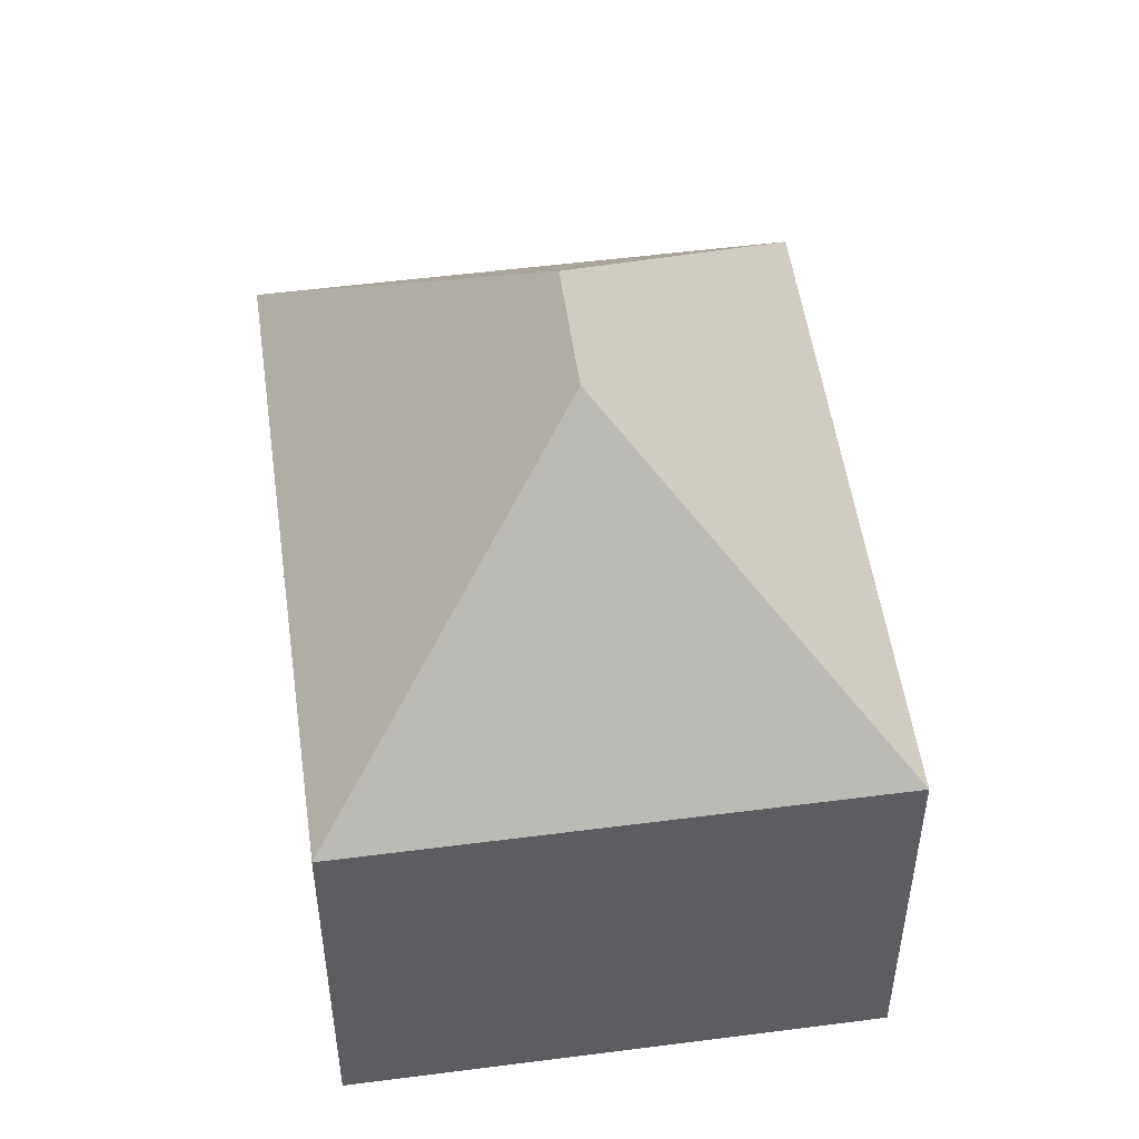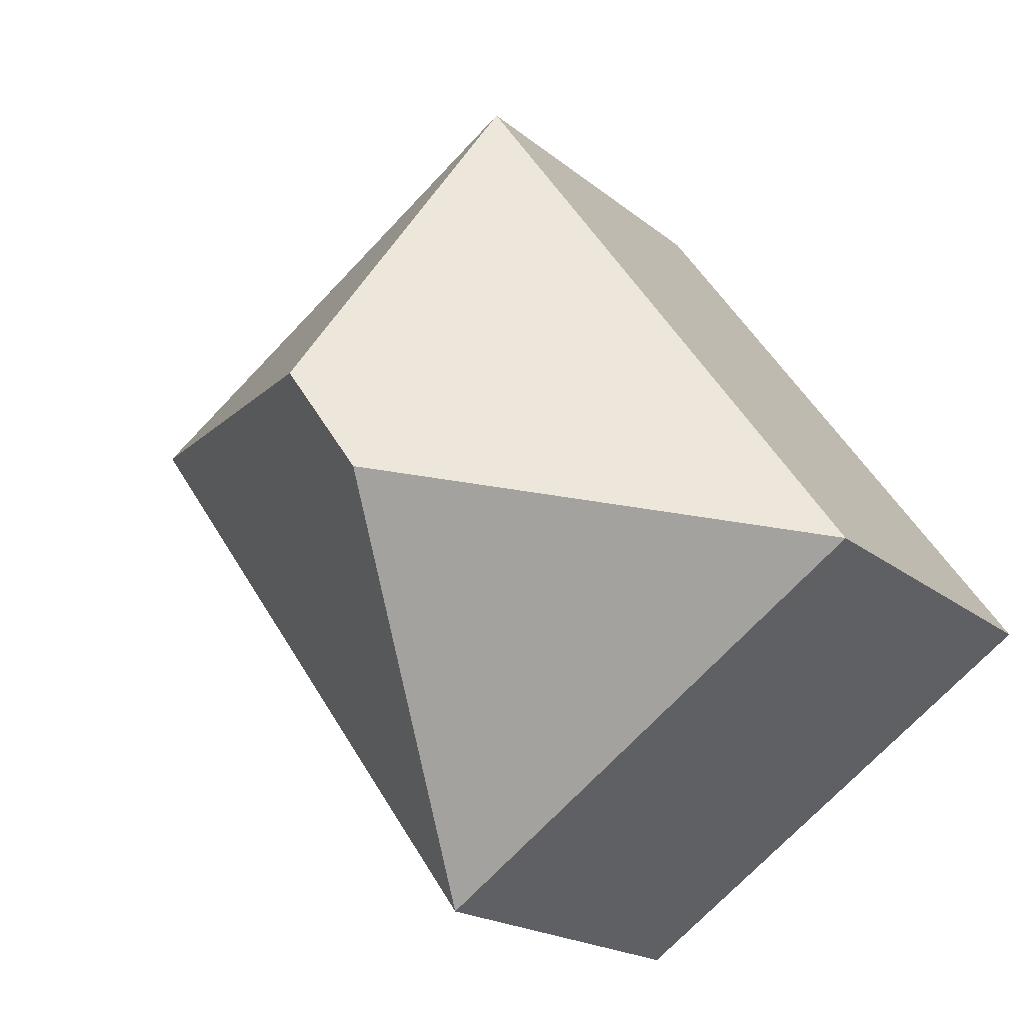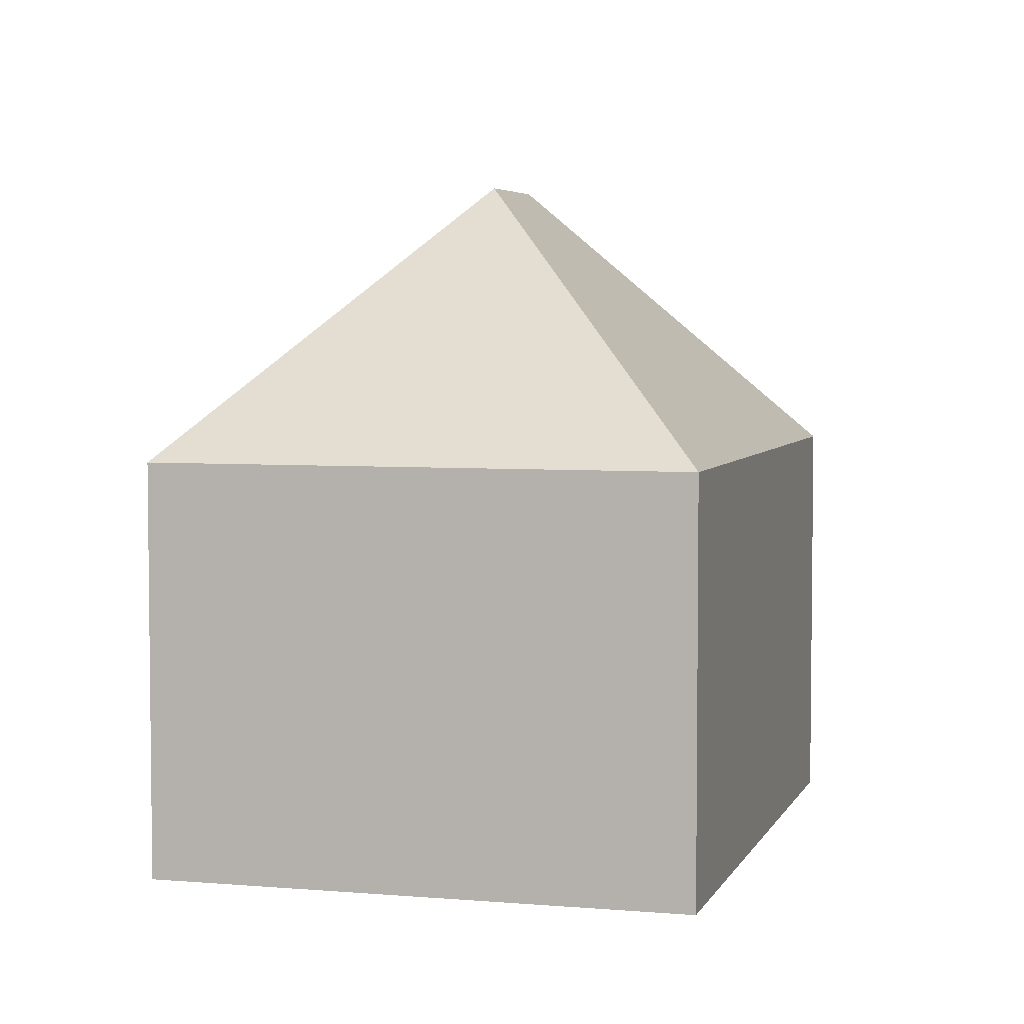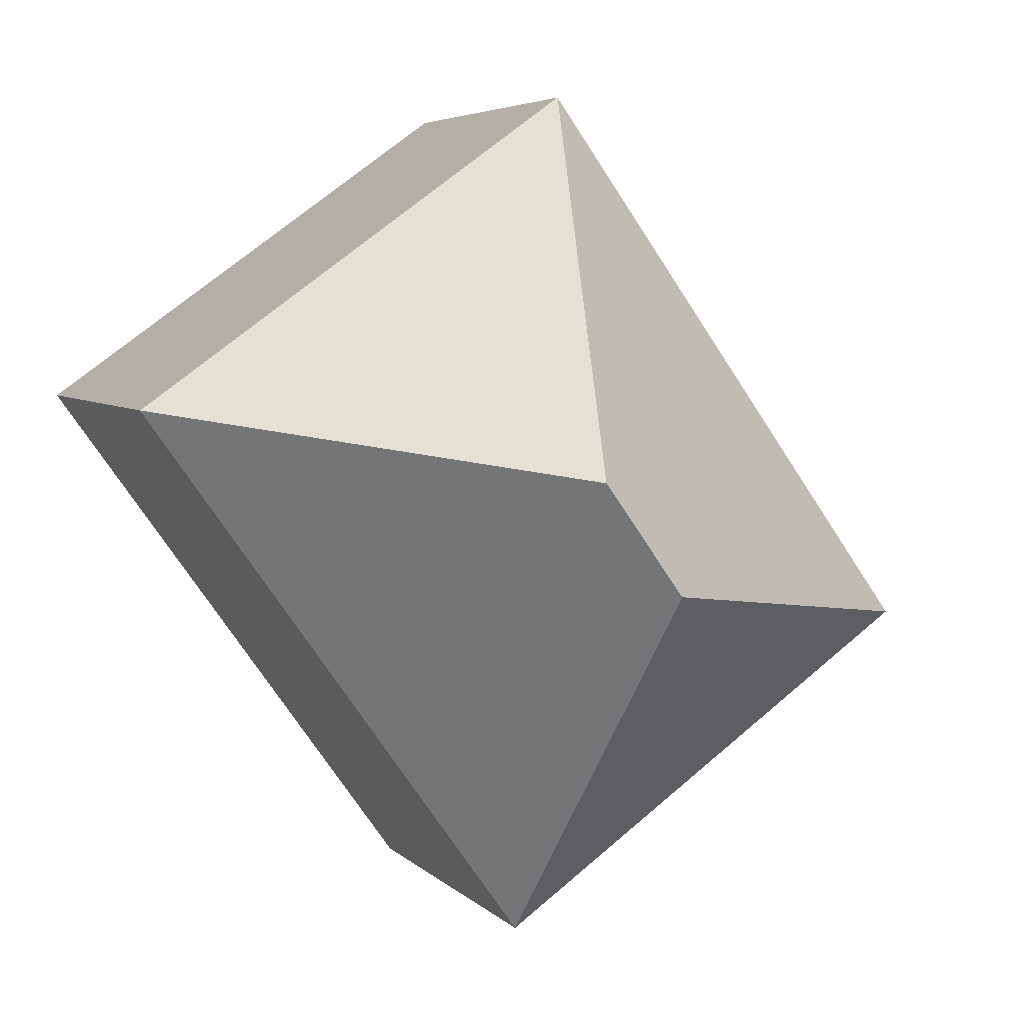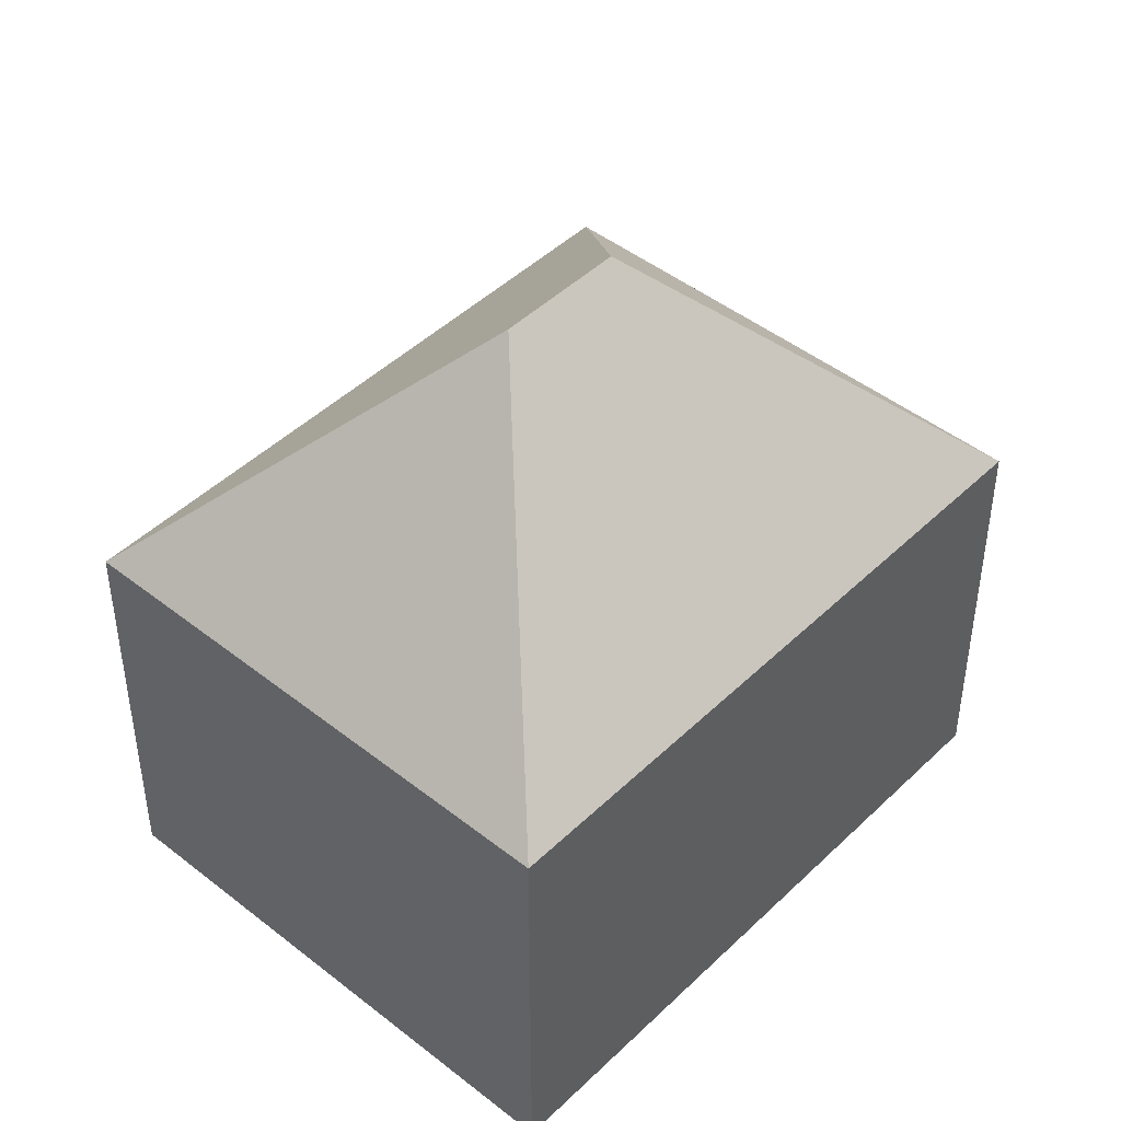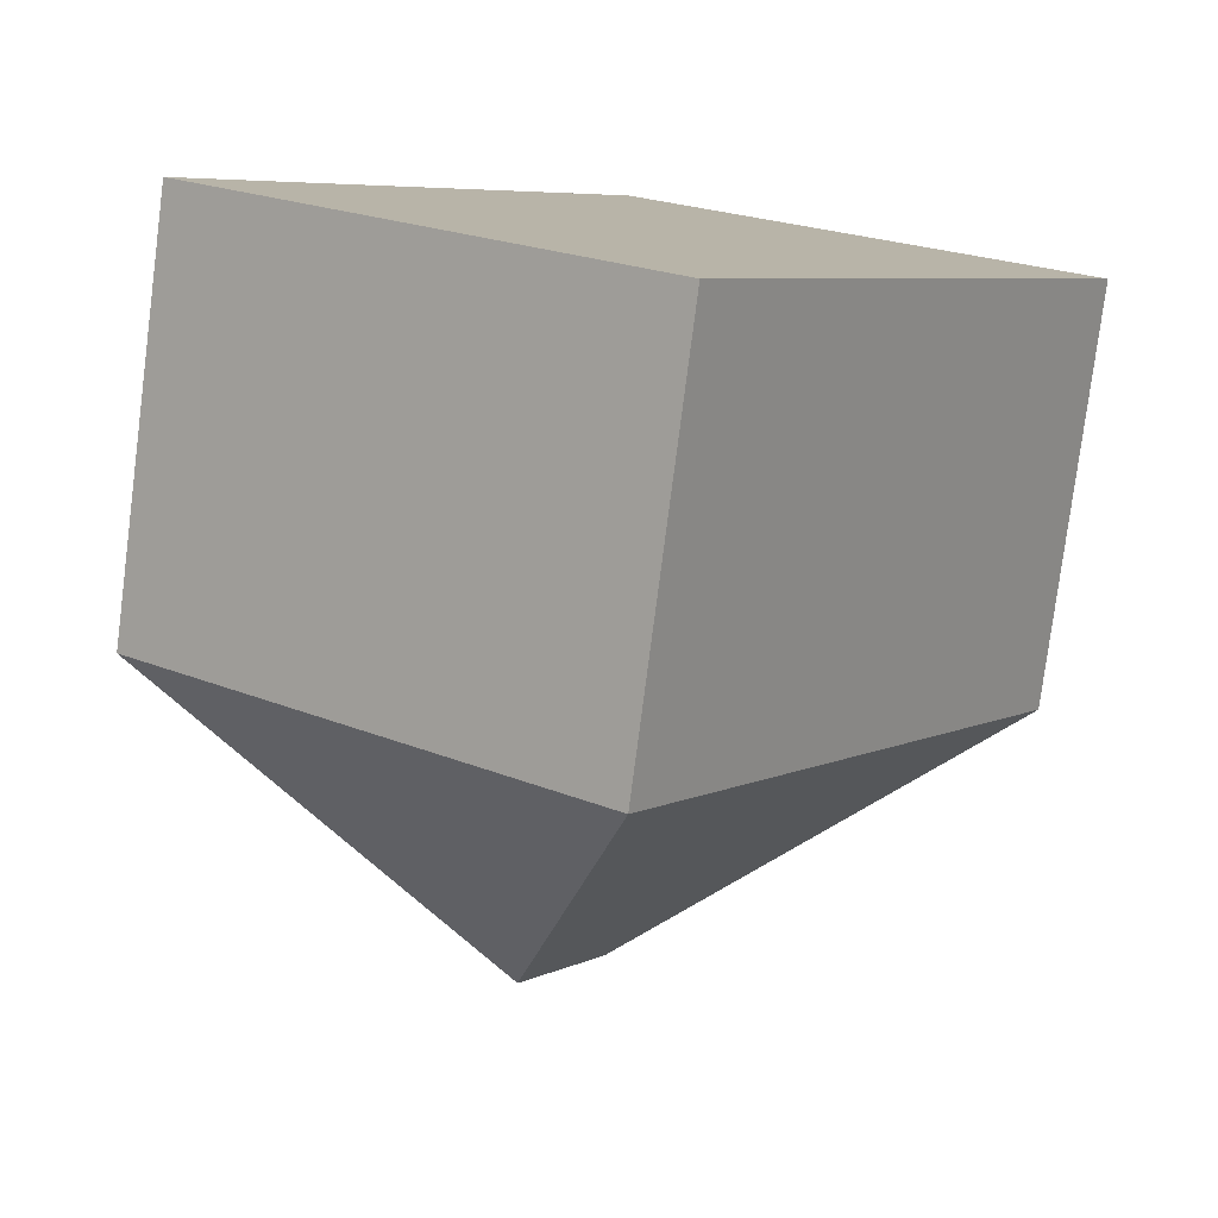
<metadata>
{"format":"obj","ext":"obj","renderer":"f3d","projection":"perspective","resolution":1024,"background":"white","views":[{"elev":52.0,"azim":27.6,"up":"+Y"},{"elev":-18.1,"azim":-147.5,"up":"+Z"},{"elev":4.6,"azim":51.2,"up":"+Y"},{"elev":4.9,"azim":158.5,"up":"+Z"},{"elev":45.6,"azim":-102.2,"up":"+Y"},{"elev":-78.5,"azim":-7.3,"up":"+Z"}]}
</metadata>
<code>
v  6.74 12.14 1.121
v  14.89 7.291 4.211
v  7.861 7.291 -5.619
v  8.146 12.14 3.09
v  7.025 7.291 9.83
v  0 7.291 4.464e-16
v  7.861 3.441e-16 -5.619
v  0 0 0
v  7.025 -6.019e-16 9.83
v  14.89 -2.578e-16 4.211
g defaultobject
f 1 2 3
f 2 1 4
f 4 5 2
f 1 3 6
f 4 6 5
f 6 4 1
f 7 6 3
f 6 7 8
f 8 5 6
f 5 8 9
f 9 2 5
f 2 9 10
f 10 3 2
f 3 10 7
f 10 8 7
f 8 10 9

</code>
